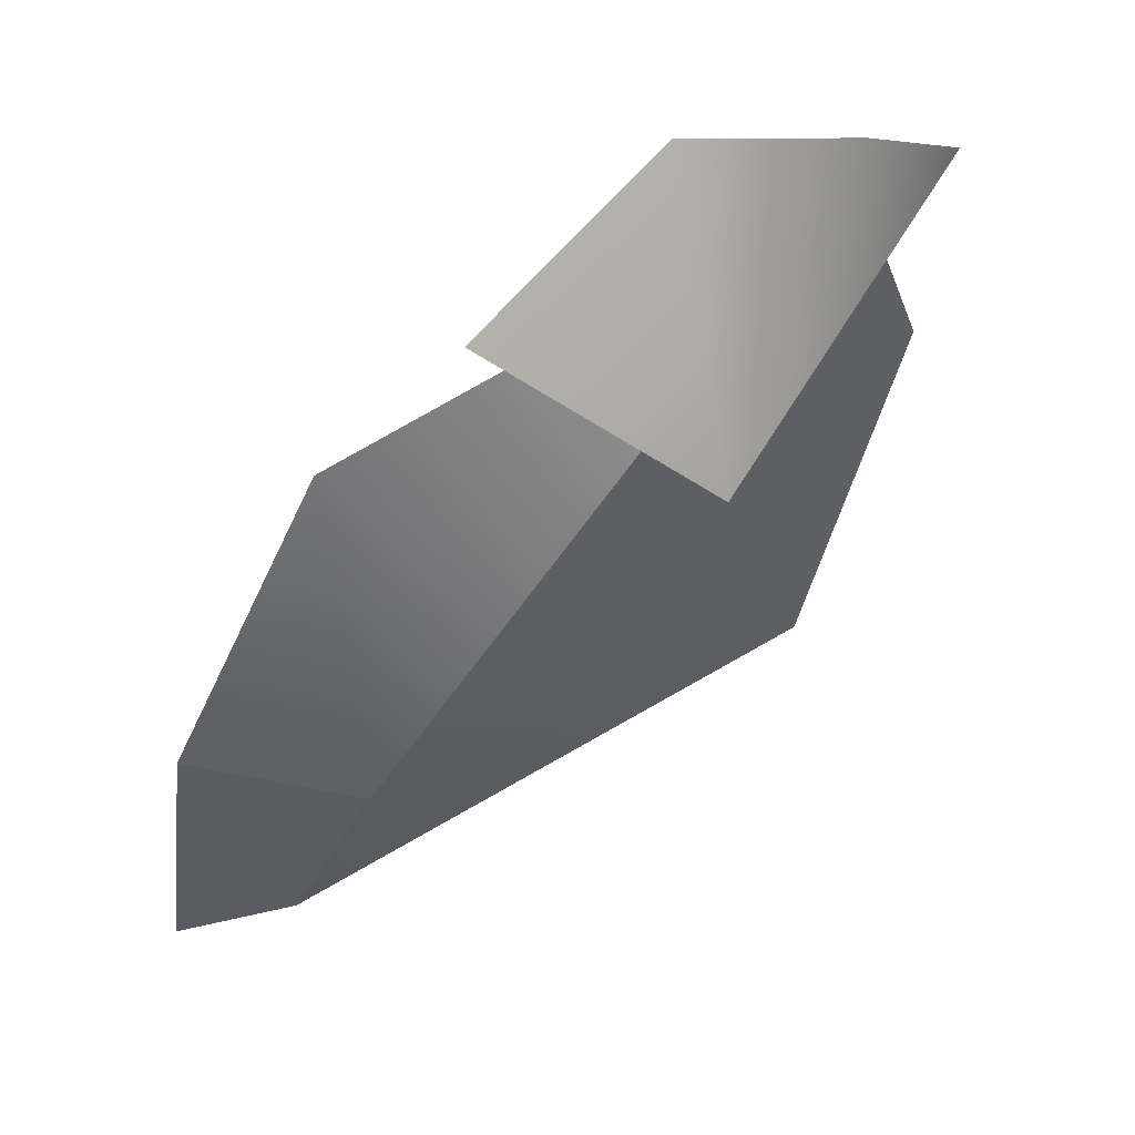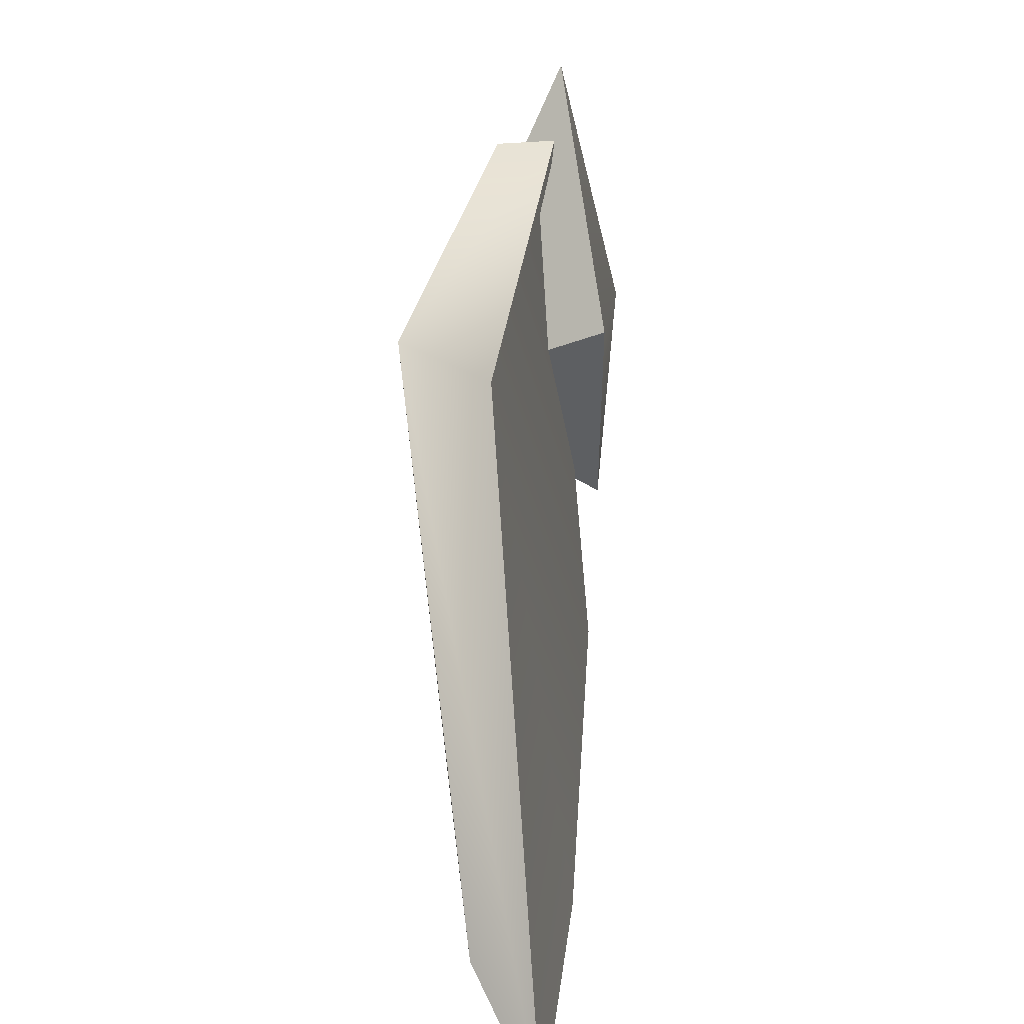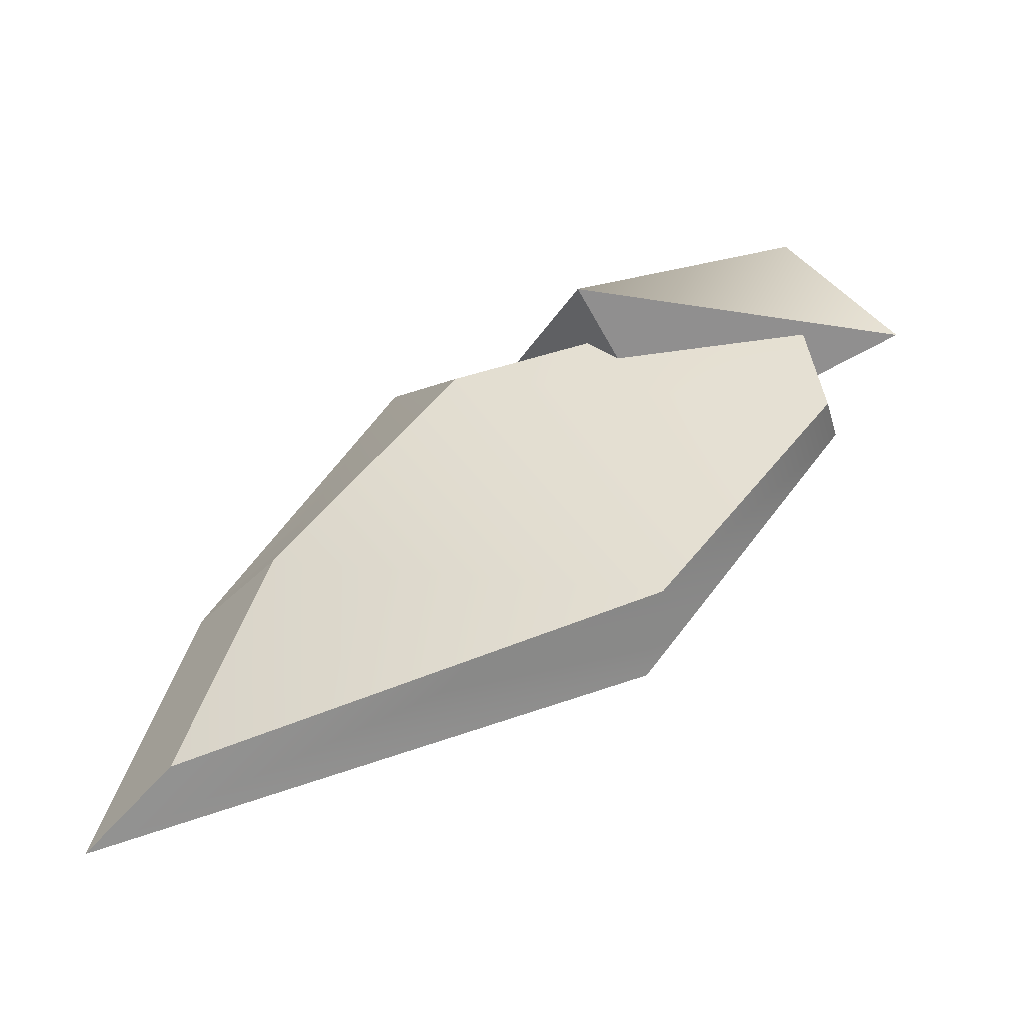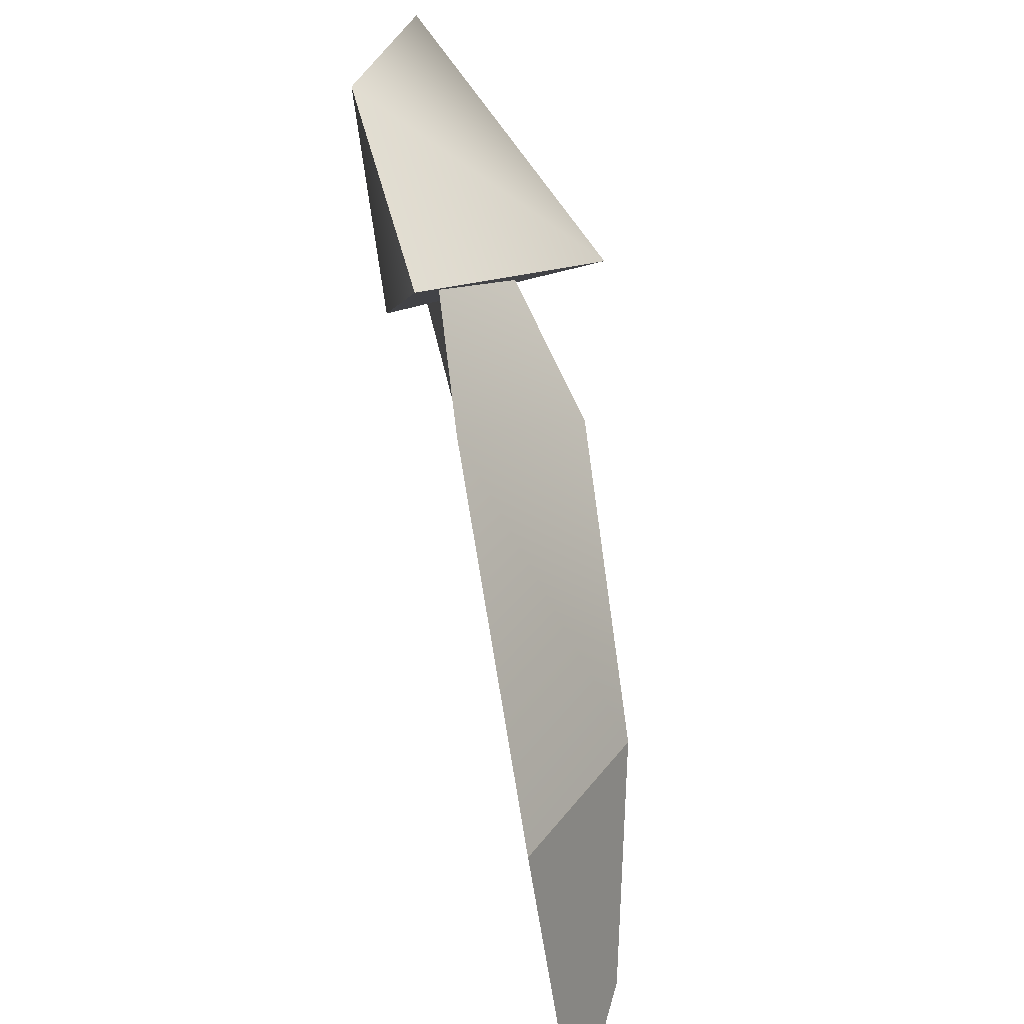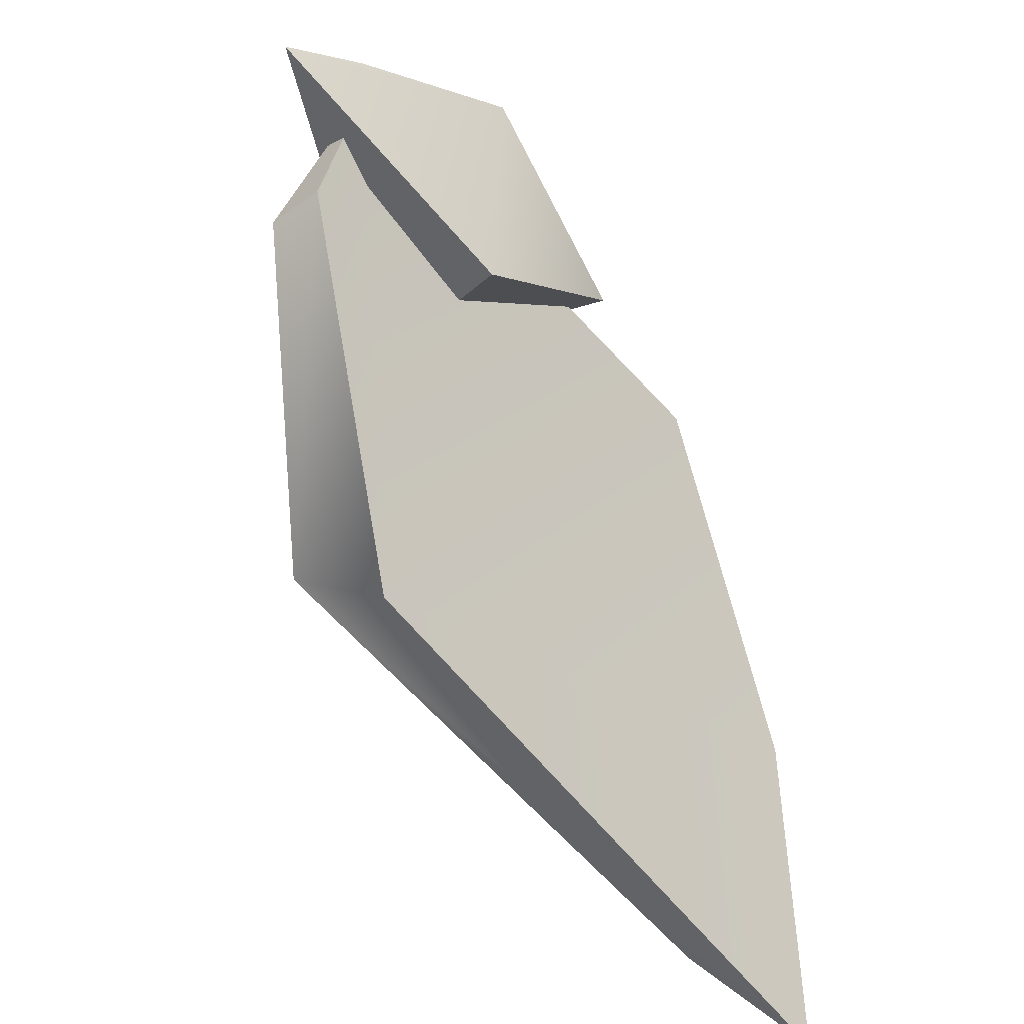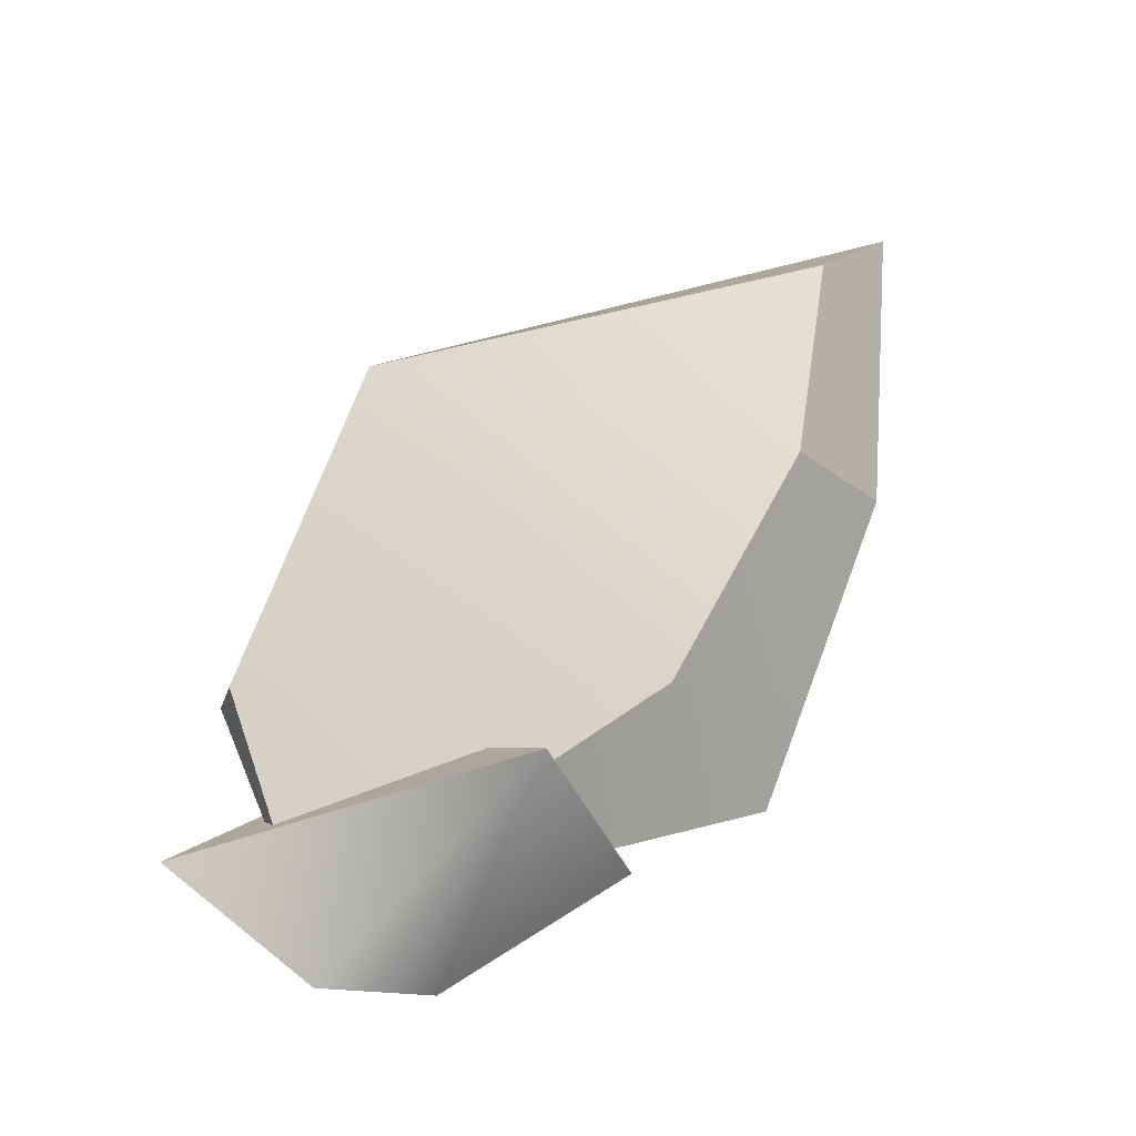
<metadata>
{"format":"obj","ext":"obj","renderer":"f3d","projection":"perspective","resolution":1024,"background":"white","views":[{"elev":66.0,"azim":-45.8,"up":"+Y"},{"elev":-78.4,"azim":77.2,"up":"+Y"},{"elev":55.3,"azim":4.0,"up":"+Z"},{"elev":39.3,"azim":-113.9,"up":"+Y"},{"elev":-45.9,"azim":114.0,"up":"+Y"},{"elev":66.8,"azim":170.3,"up":"+Z"}]}
</metadata>
<code>
g Hugo_parrot_wing_right
v -0.7047 -0.2069 -0.2953
v -0.5433 -0.3607 0.2004
v -0.2807 -0.5488 -0.1997
v -0.5433 -0.3607 0.2004
v 0.2792 -0.3086 0.02702
v -0.2807 -0.5488 -0.1997
v 0.08469 -0.6282 0.1333
v 0.00343 -0.1383 -0.01217
v 0.1194 -0.6295 0.01179
v -0.2404 0.002143 -0.2416
v -0.7047 -0.2069 -0.2953
v -0.2807 -0.5488 -0.1997
v 0.2792 -0.3086 0.02702
v -4.768e-07 4.768e-07 4.768e-07
v -0.2404 0.002143 -0.2416
v -0.5433 -0.3607 0.2004
v -0.7047 -0.2069 -0.2953
v -4.768e-07 4.768e-07 4.768e-07
v 0.2792 -0.3086 0.02702
v -1.421 -1.578 -0.158
v -1.243 -1.054 -0.06174
v -0.307 -1.27 0.2423
v -0.8422 -0.5242 0.01715
v 0.08469 -0.6282 0.1333
v 0.00343 -0.1383 -0.01217
v -1.243 -1.054 -0.06174
v -1.46 -1.042 -0.3863
v -1.034 -0.312 -0.3463
v -0.8422 -0.5242 0.01715
v 0.00343 -0.1383 -0.01217
v -1.46 -1.042 -0.3863
v -1.626 -1.726 -0.3467
v -0.3293 -1.376 0.04767
v -1.034 -0.312 -0.3463
v 0.00343 -0.1383 -0.01217
v 0.1194 -0.6295 0.01179
v -1.626 -1.726 -0.3467
v -1.421 -1.578 -0.158
v -0.307 -1.27 0.2423
v -0.3293 -1.376 0.04767
v 0.1194 -0.6295 0.01179
v 0.08469 -0.6282 0.1333
v -1.626 -1.726 -0.3467
v -1.46 -1.042 -0.3863
v -1.243 -1.054 -0.06174
v -1.421 -1.578 -0.158
g Hugo_parrot_wing_right_0
f 3 2 1
f 6 5 4
f 9 8 7
f 12 11 10
f 13 12 10
f 14 13 10
f 17 16 15
f 16 18 15
f 16 19 18
f 22 21 20
f 22 23 21
f 22 24 23
f 24 25 23
f 28 27 26
f 29 28 26
f 30 28 29
f 33 32 31
f 34 33 31
f 34 35 33
f 35 36 33
f 39 38 37
f 40 39 37
f 40 41 39
f 41 42 39
f 45 44 43
f 46 45 43

</code>
